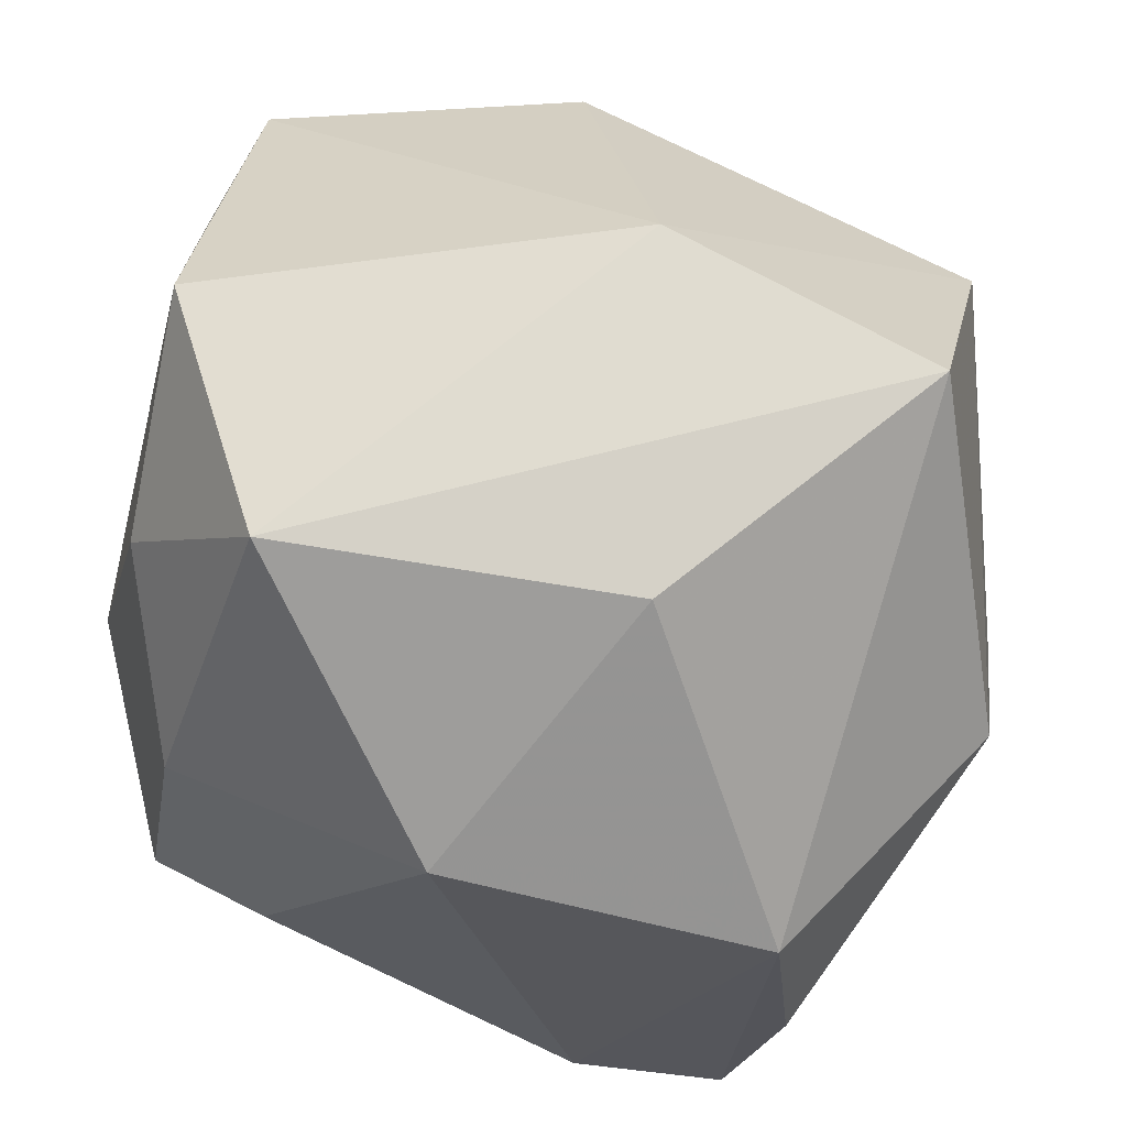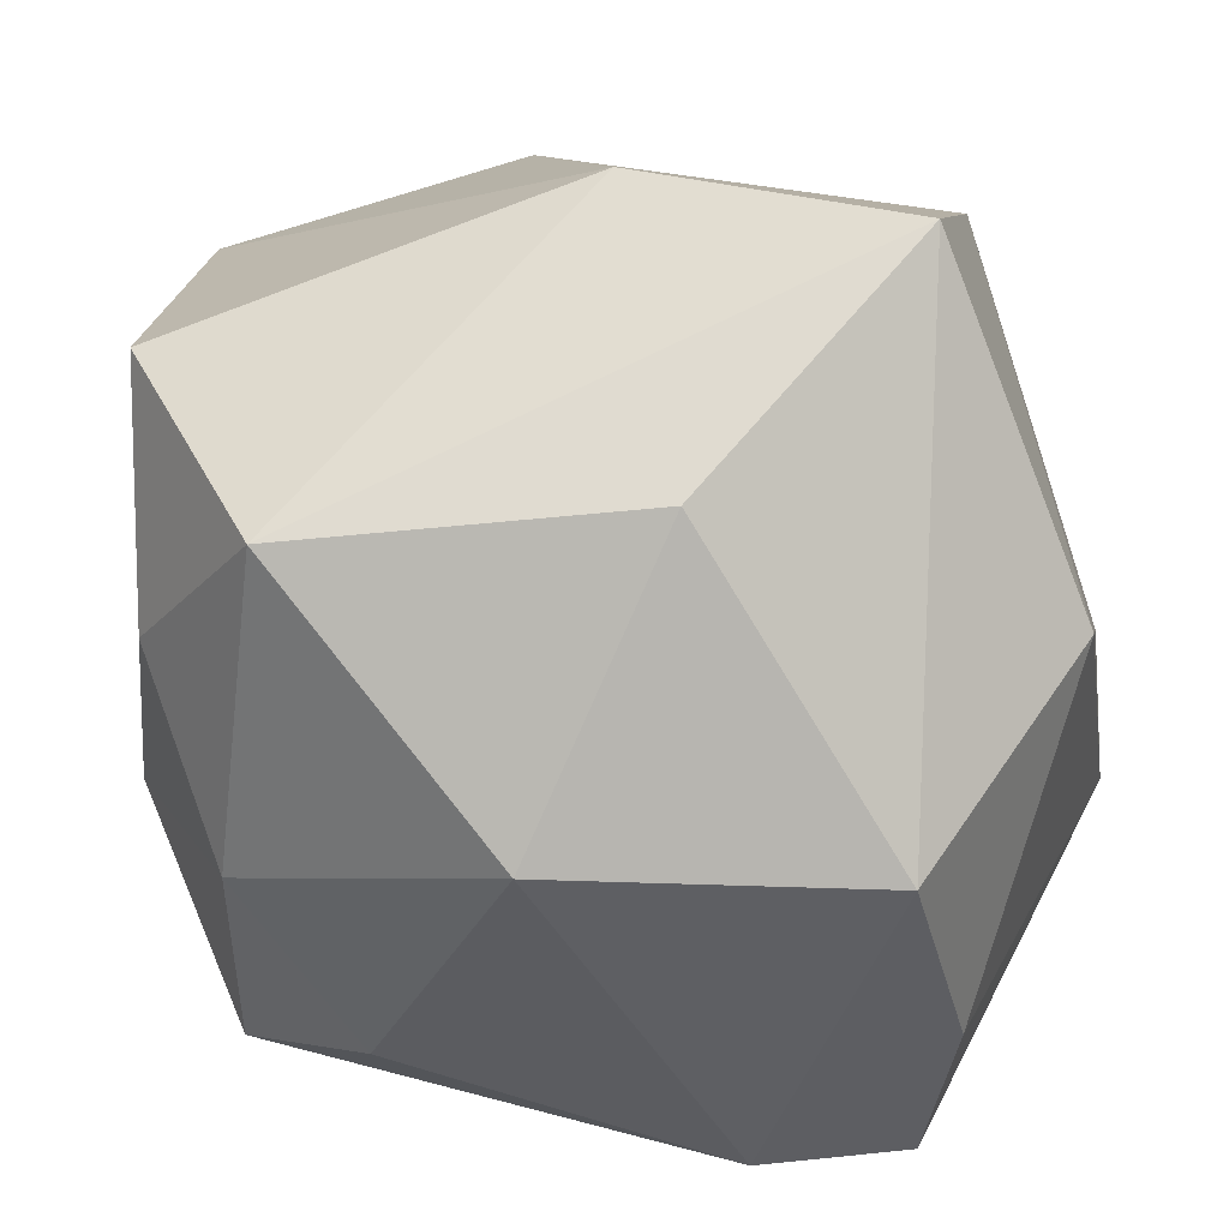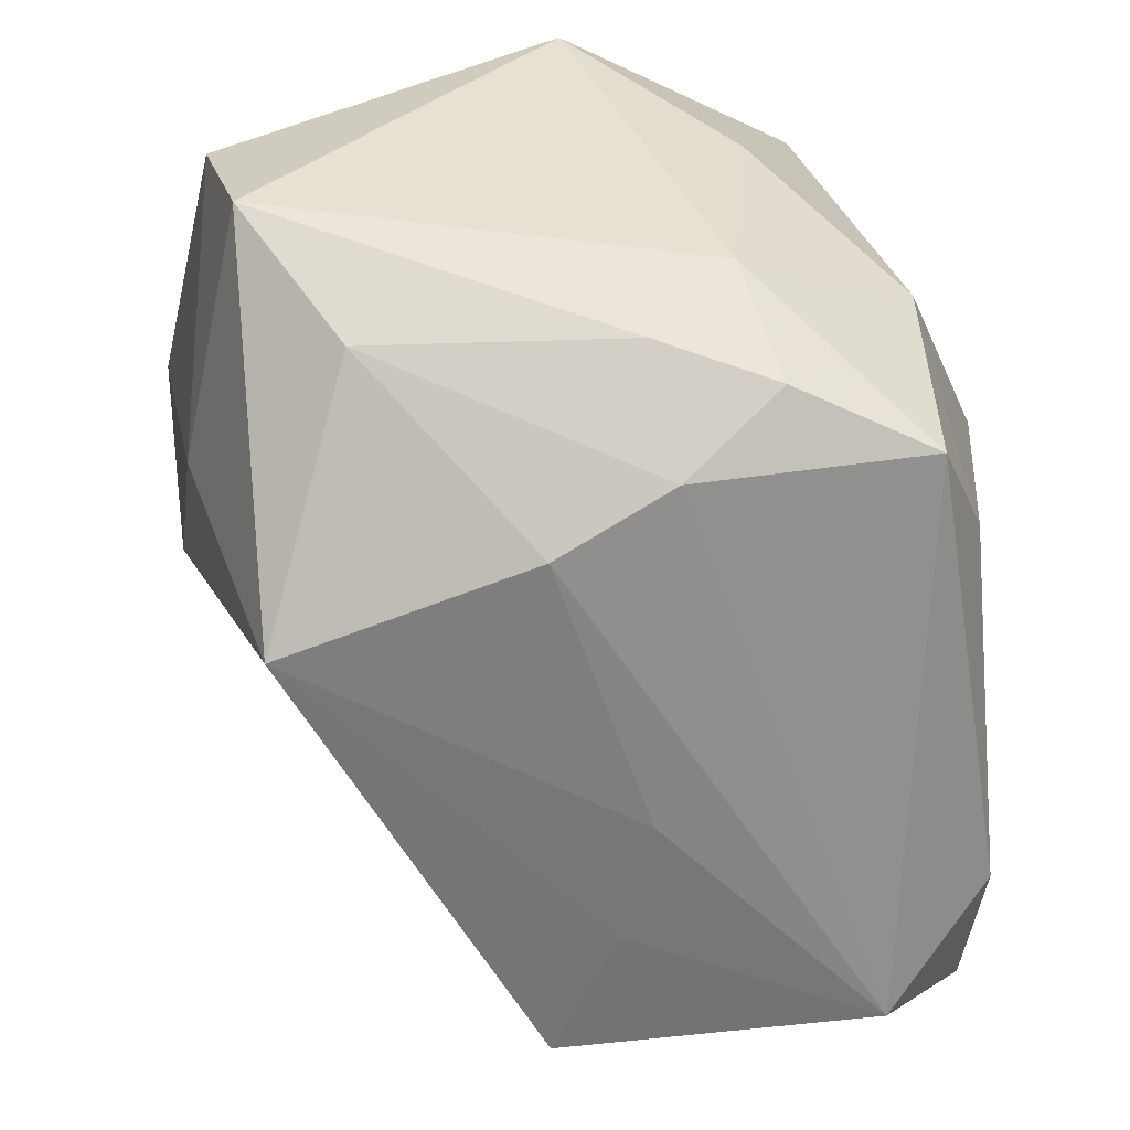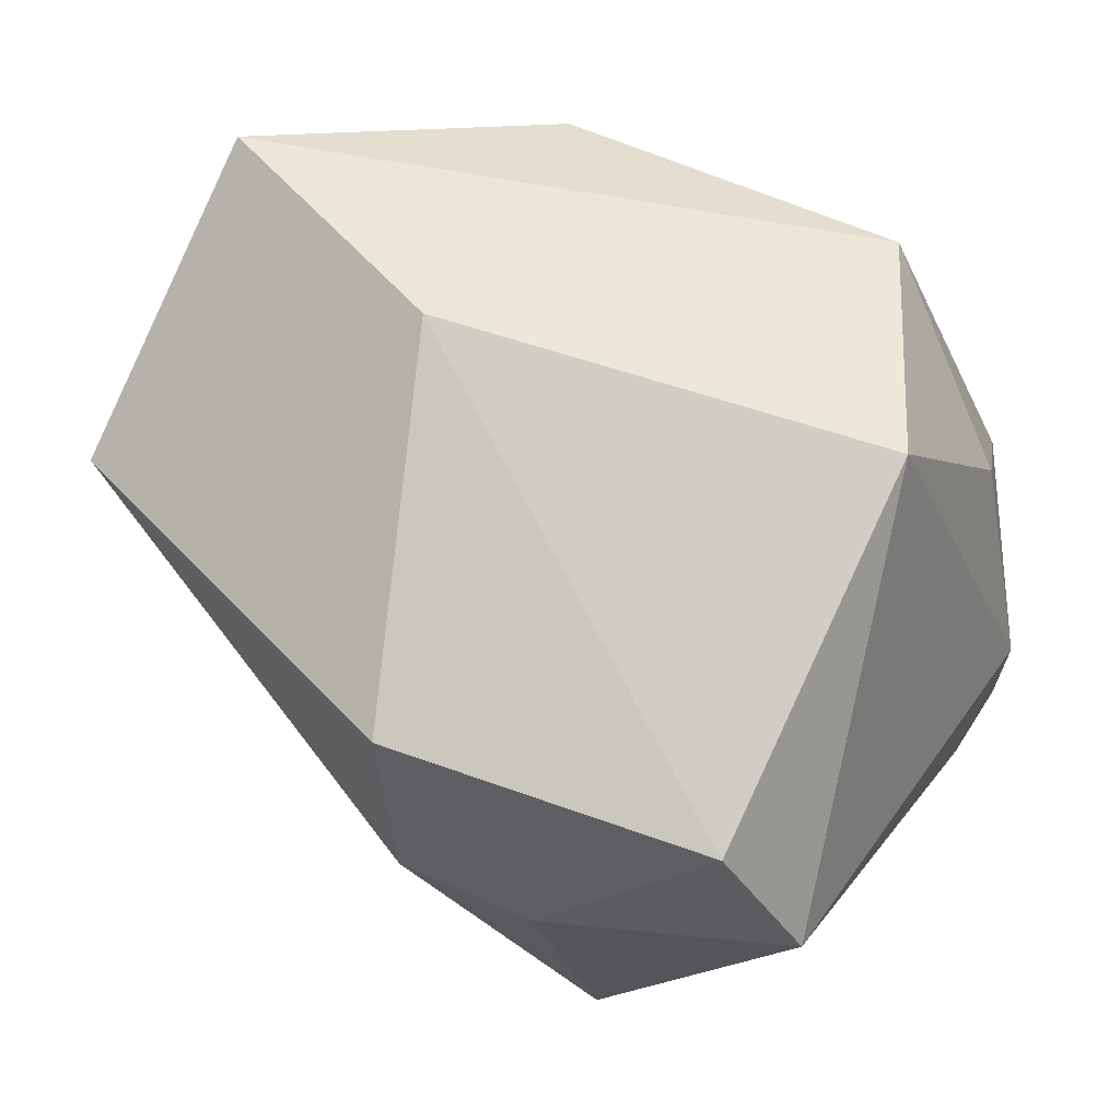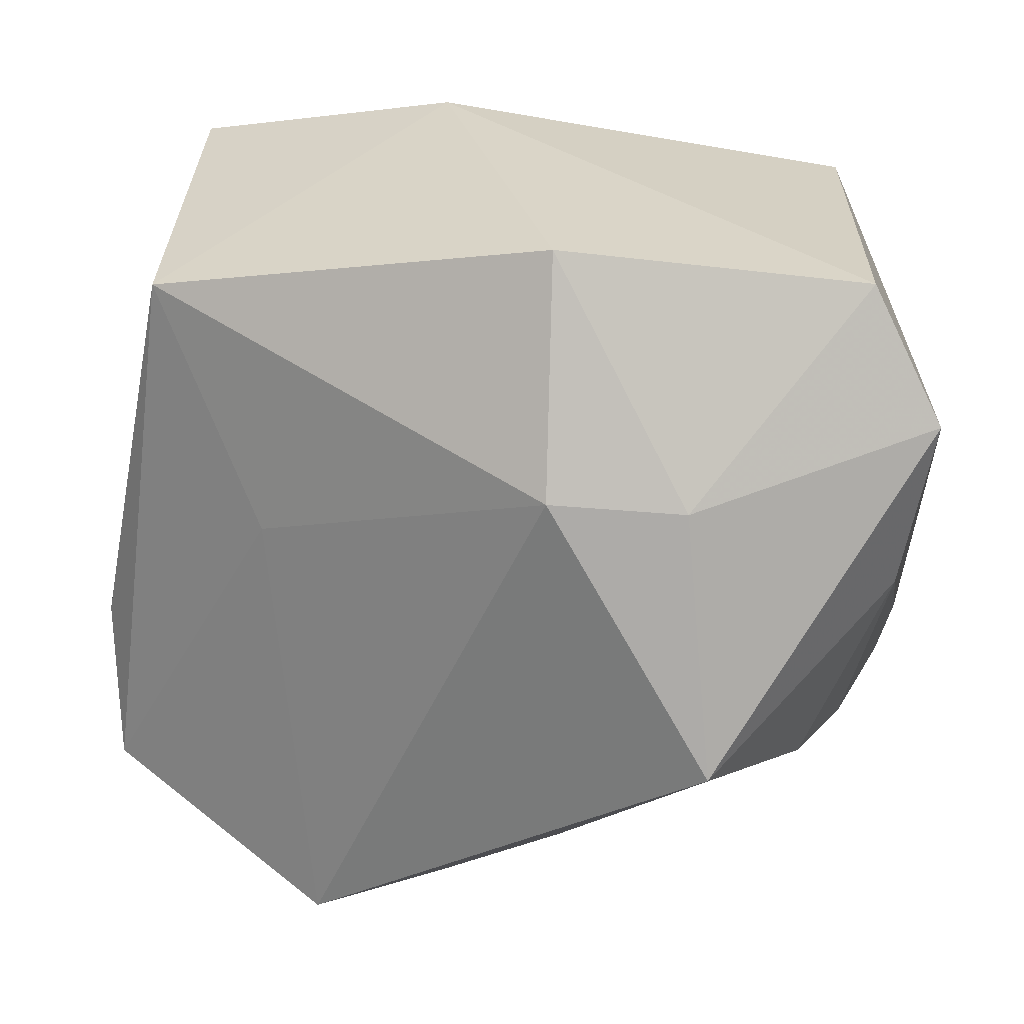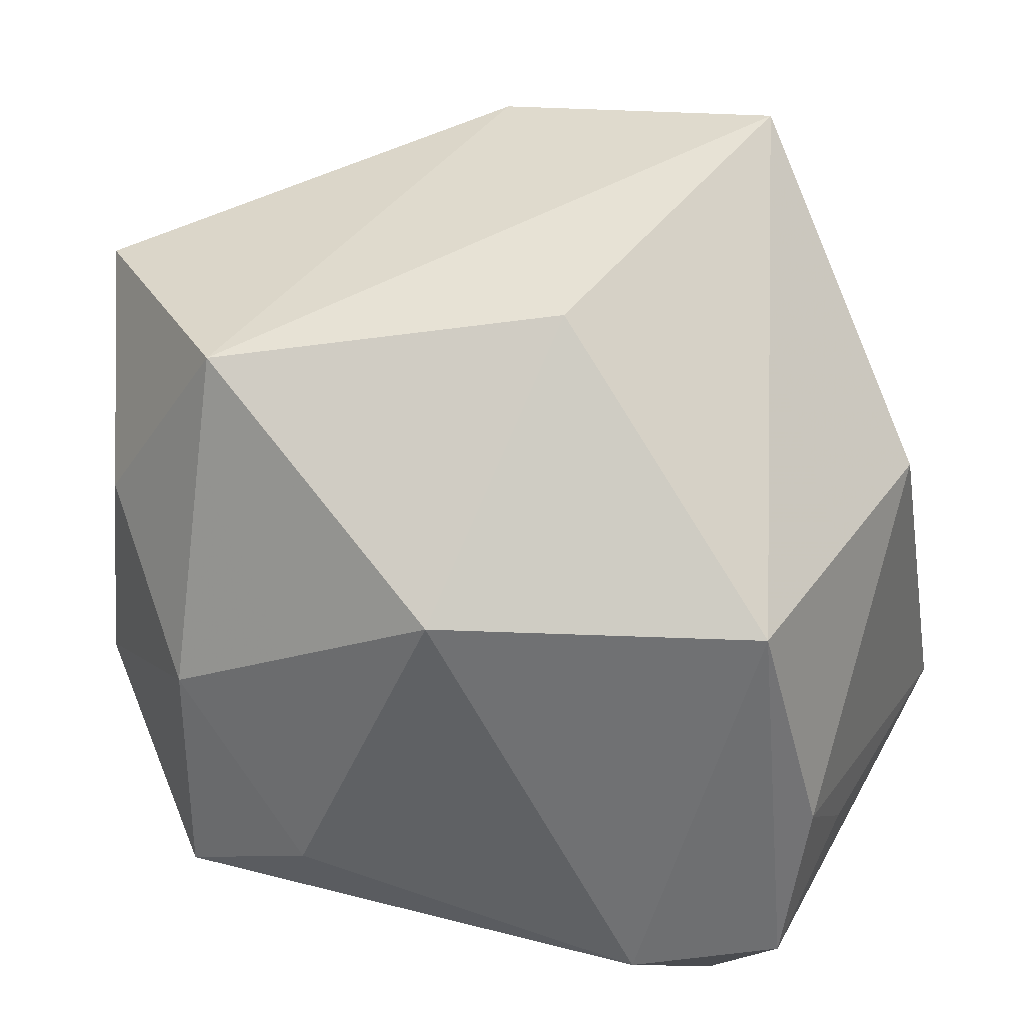
<metadata>
{"format":"obj","ext":"obj","renderer":"f3d","projection":"perspective","resolution":1024,"background":"white","views":[{"elev":61.9,"azim":-170.9,"up":"+Y"},{"elev":-40.9,"azim":-171.0,"up":"+Z"},{"elev":-40.3,"azim":87.0,"up":"+Y"},{"elev":50.3,"azim":29.4,"up":"+Y"},{"elev":-5.5,"azim":0.9,"up":"+Y"},{"elev":-55.2,"azim":-170.6,"up":"+Z"}]}
</metadata>
<code>
v 0.02084 0.001511 0.01745
v -0.01154 -0.01673 -0.01826
v -0.00383 -0.02041 -0.001156
v 0.002568 0.006986 -0.01873
v 0.02047 -0.008105 -0.00673
v 0.002374 -0.01856 -0.002279
v -0.01279 -0.002816 0.01145
v -0.01068 -0.02227 0.001761
v -0.02141 0.004557 -0.007092
v -0.01806 0.009214 0.01452
v -0.02199 -0.006277 0.002202
v 0.02082 -0.005991 -0.0008657
v 0.01749 0.01778 0.002854
v 0.0192 -0.005567 0.01212
v -0.003555 0.02021 0.007811
v 0.02154 -0.00168 -0.004704
v 0.002024 0.009421 0.022
v -0.02162 -0.01395 -0.000538
v -0.007702 -0.02177 -0.01389
v 0.01155 0.01752 -0.00897
v -0.004013 -0.01621 -0.01873
v 0.009543 -0.01554 0.0152
v -0.005733 0.0171 -0.009025
v 0.01869 0.008978 -0.005699
v 0.008455 -0.002931 0.01966
v 0.01179 -0.008048 -0.01641
v -0.0132 0.003692 -0.01873
v -0.01684 0.02021 0.002265
v -0.01558 -0.0129 -0.01296
v 0.001679 -0.002485 0.02021
v -0.01423 -0.008457 -0.01778
v 0.01508 -0.01396 0.003111
v 0.01784 -0.01173 -0.002347
v 0.01754 0.008247 0.0193
v 0.01806 -0.009526 -0.01381
v 0.01618 0.001991 -0.01354
f 21 27 4
f 21 35 19
f 4 27 23
f 1 13 34
f 34 13 15
f 16 13 1
f 36 16 35
f 26 21 4
f 35 21 26
f 4 36 26
f 26 36 35
f 27 21 2
f 2 21 19
f 15 13 20
f 4 23 20
f 20 36 4
f 19 32 6
f 35 16 5
f 13 16 24
f 16 36 24
f 24 20 13
f 36 20 24
f 9 10 28
f 28 27 9
f 28 23 27
f 28 10 15
f 15 20 28
f 28 20 23
f 11 10 9
f 8 7 18
f 7 10 18
f 10 11 18
f 29 2 18
f 18 11 9
f 19 8 18
f 18 2 19
f 22 6 32
f 9 27 31
f 27 2 31
f 31 2 29
f 31 18 9
f 29 18 31
f 35 5 33
f 19 35 33
f 33 32 19
f 12 16 1
f 12 5 16
f 12 33 5
f 3 22 8
f 6 22 3
f 3 8 19
f 19 6 3
f 14 12 1
f 33 12 14
f 32 33 14
f 1 22 14
f 14 22 32
f 17 34 15
f 15 10 17
f 30 17 10
f 30 10 7
f 30 7 8
f 8 22 30
f 25 22 1
f 25 30 22
f 1 34 25
f 34 17 25
f 17 30 25

</code>
